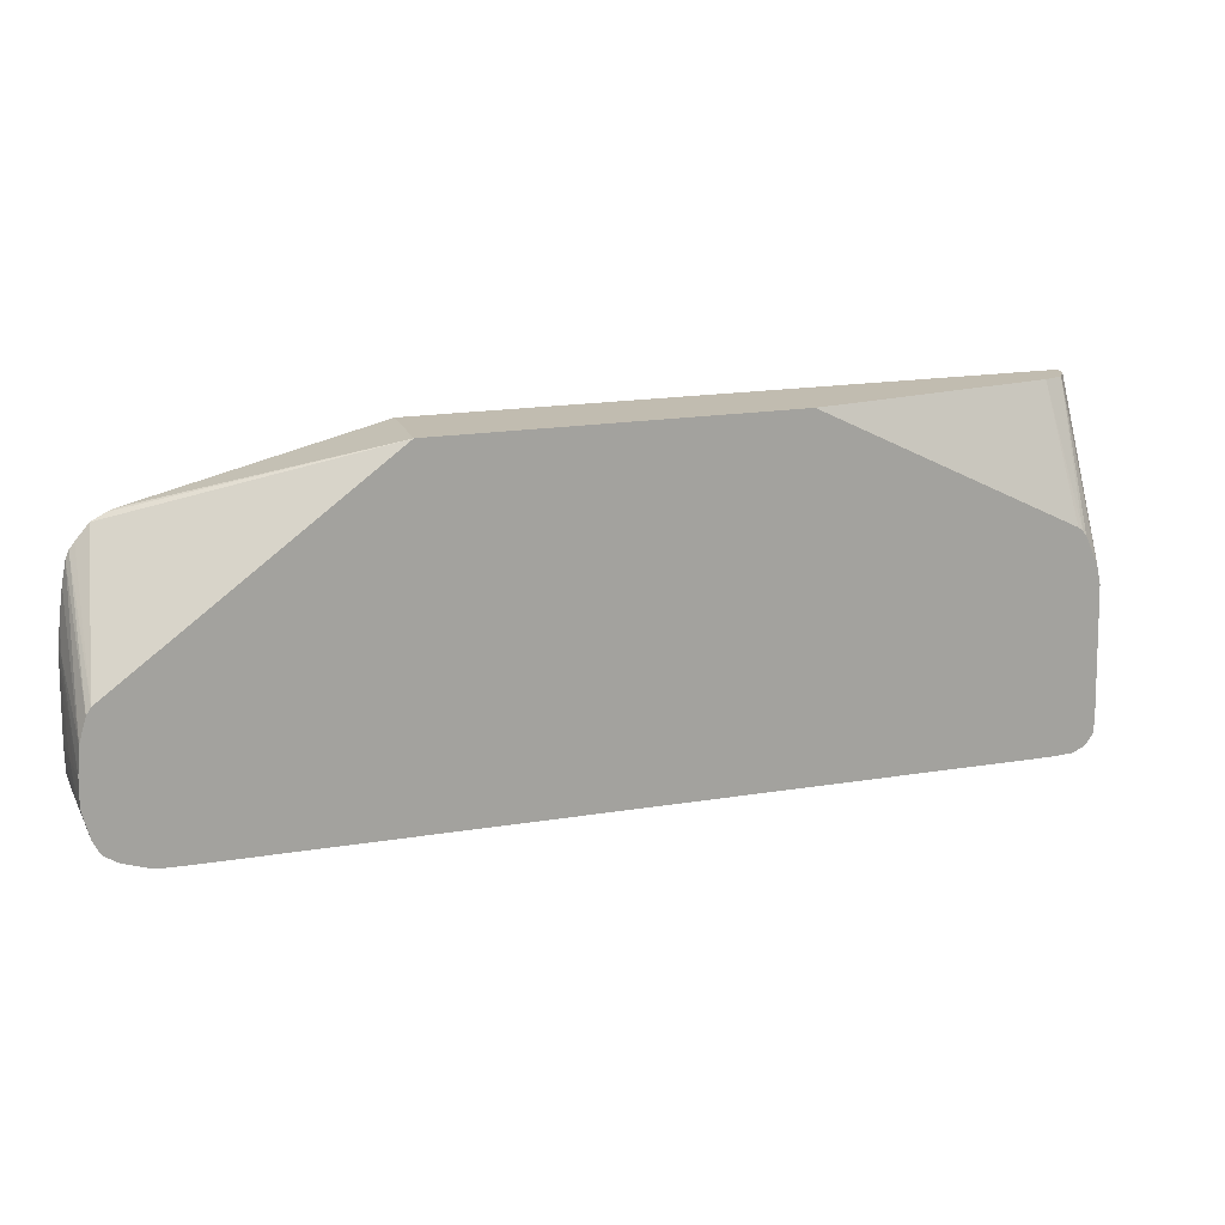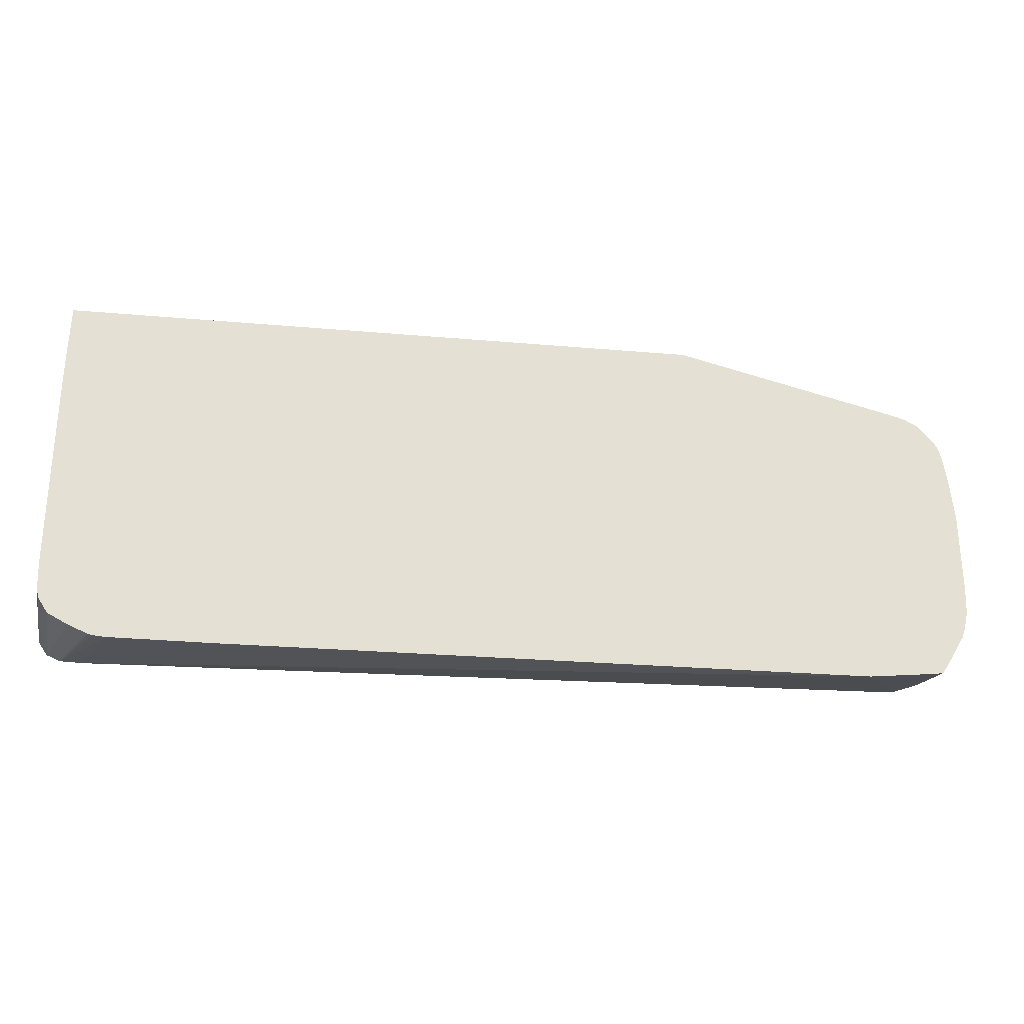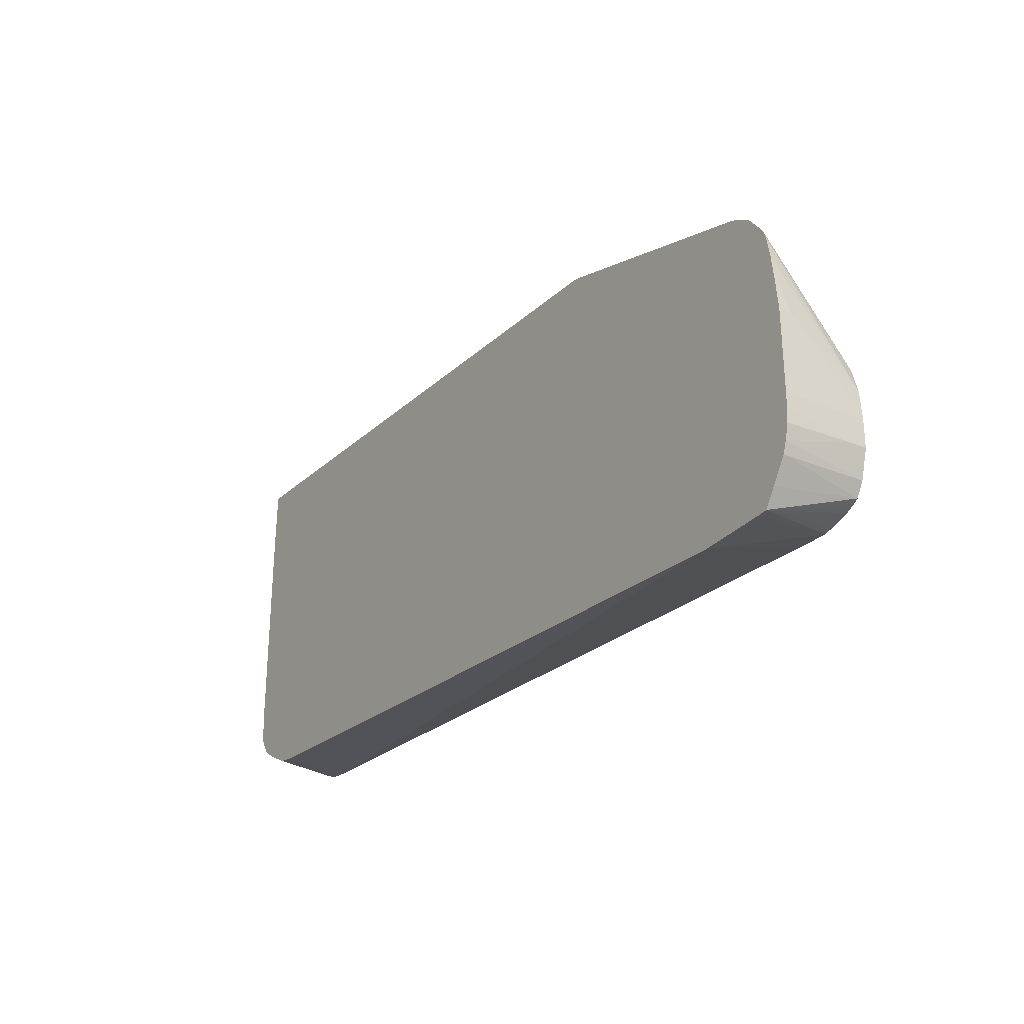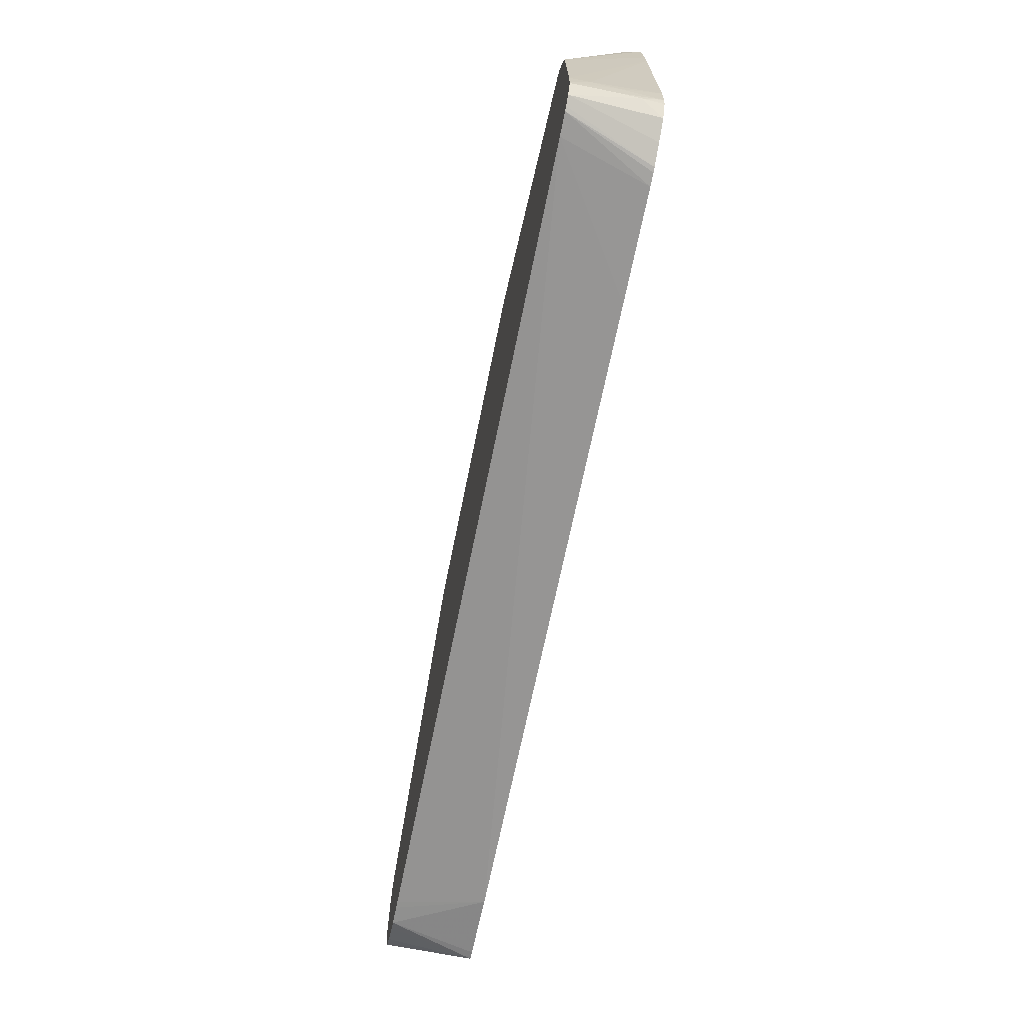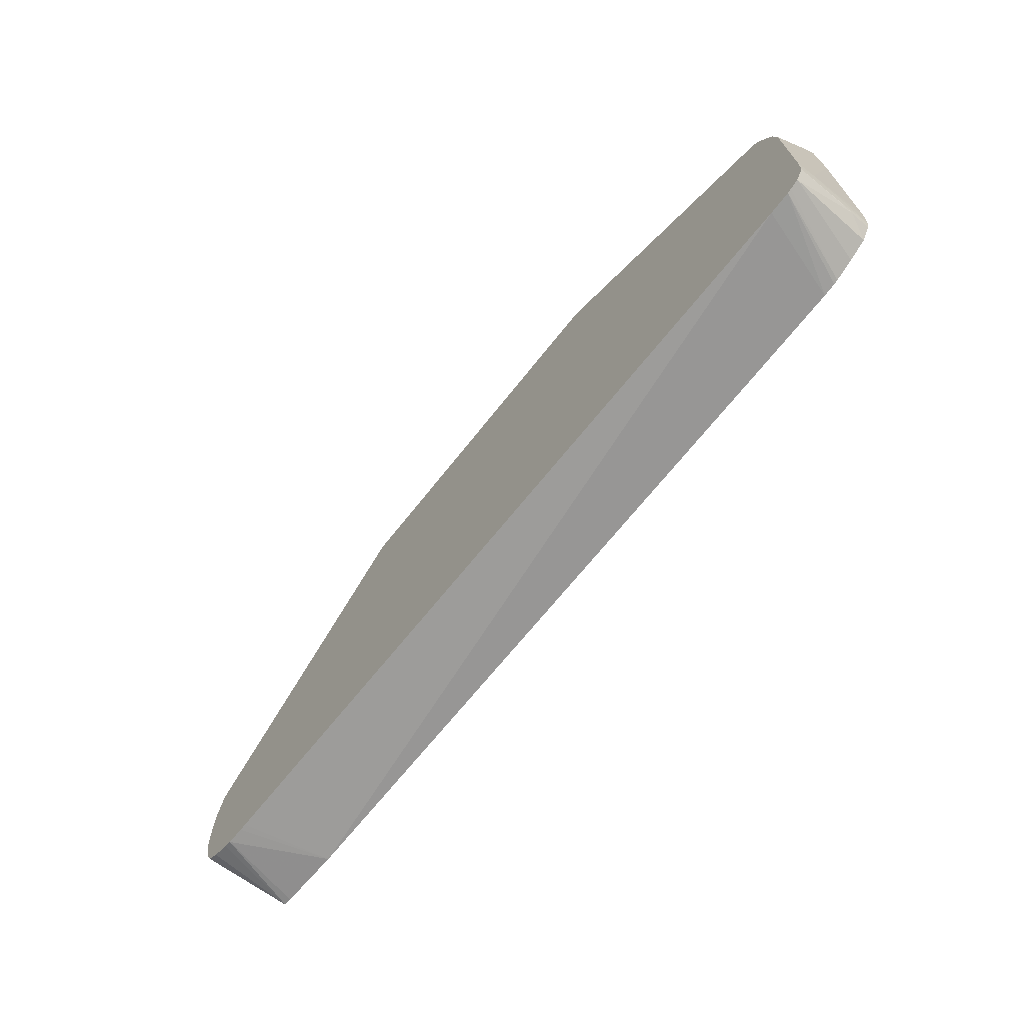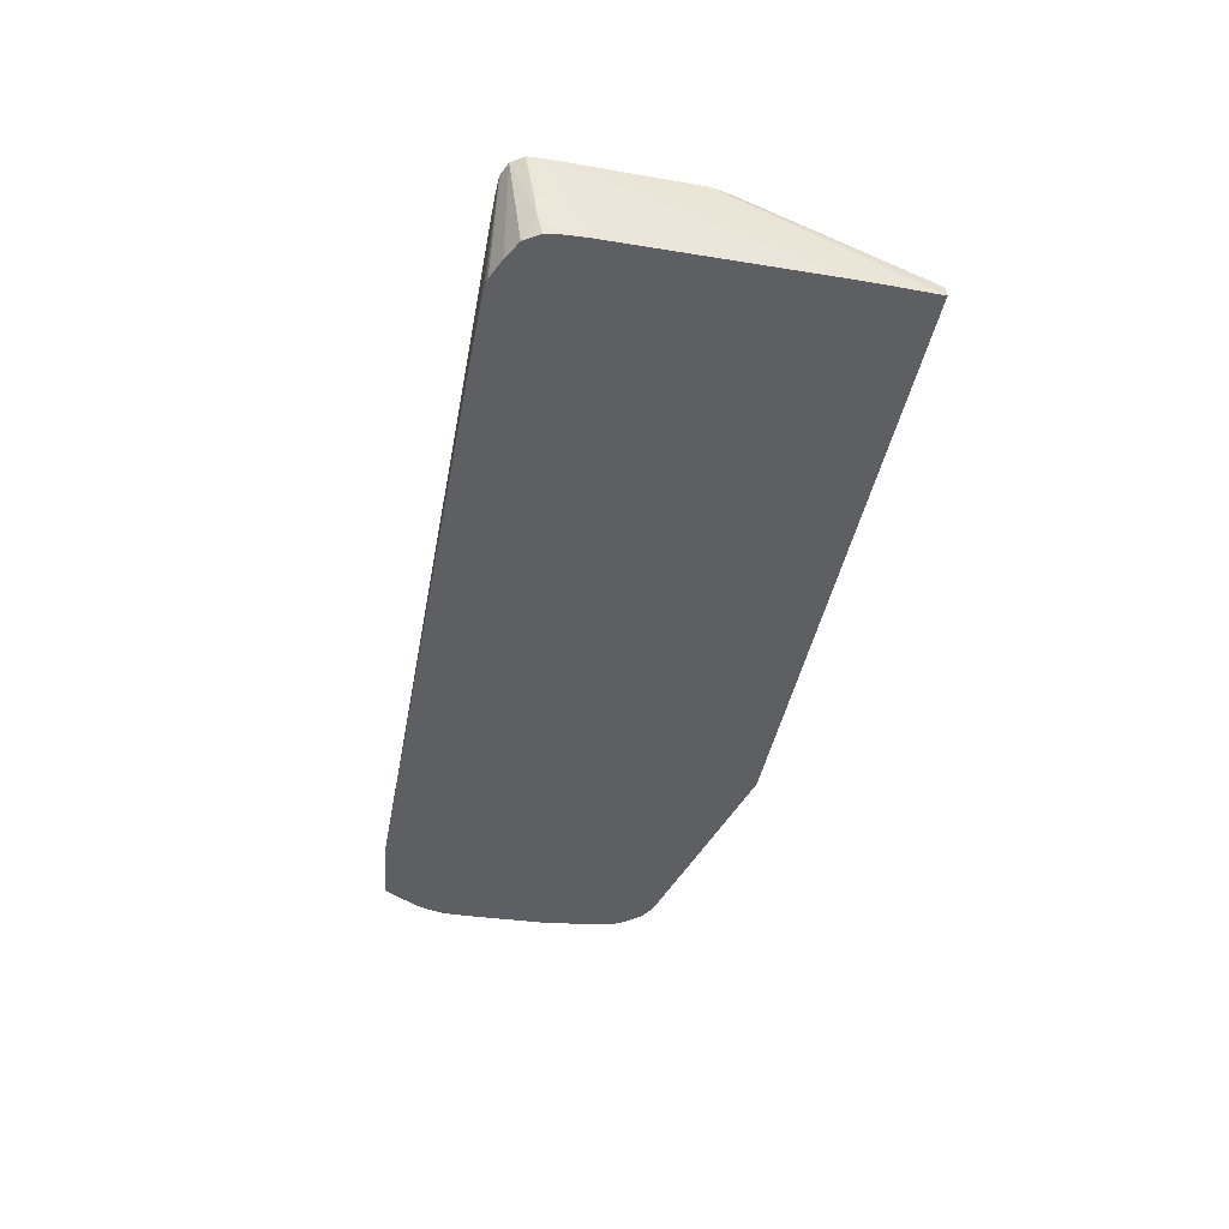
<metadata>
{"format":"obj","ext":"obj","renderer":"f3d","projection":"perspective","resolution":1024,"background":"white","views":[{"elev":16.4,"azim":-20.7,"up":"+Y"},{"elev":-24.1,"azim":171.5,"up":"+Y"},{"elev":-23.9,"azim":-123.9,"up":"+Y"},{"elev":-67.4,"azim":78.6,"up":"+Y"},{"elev":-66.7,"azim":51.9,"up":"+Y"},{"elev":-41.2,"azim":79.7,"up":"+Z"}]}
</metadata>
<code>
v 0.01248 -0.009006 0.02076
v 0.01241 -0.009006 0.02112
v 0.0126 -0.0141 0.02314
v 0.0126 -0.01422 0.02314
v 0.01254 -0.01039 0.02076
v -0.005064 -0.009006 0.02076
v 0.01248 -0.01359 0.02314
v 0.01205 -0.009006 0.02163
v 0.01261 -0.01435 0.02314
v 0.01256 -0.01113 0.02076
v -0.01149 -0.01058 0.02076
v -0.005281 -0.009006 0.02314
v 0.01211 -0.0128 0.02314
v 0.01149 -0.009006 0.02184
v 0.01199 -0.01266 0.02314
v 0.01269 -0.01742 0.02314
v 0.01269 -0.01742 0.0226
v 0.0126 -0.01388 0.02076
v -0.01172 -0.01066 0.02076
v -0.01209 -0.01086 0.02076
v -0.01262 -0.01436 0.02314
v 0.004471 -0.009006 0.02314
v 0.01186 -0.01256 0.02314
v 0.01269 -0.01796 0.02314
v 0.01267 -0.01742 0.02186
v 0.01265 -0.01667 0.02076
v -0.01245 -0.01127 0.02076
v -0.01258 -0.01144 0.02076
v -0.01274 -0.01455 0.02314
v 0.01268 -0.01811 0.02314
v 0.01265 -0.01788 0.02186
v 0.01263 -0.01743 0.02076
v 0.01264 -0.01706 0.02076
v -0.01267 -0.01166 0.02076
v -0.01293 -0.01519 0.02314
v 0.01262 -0.01781 0.02136
v 0.01246 -0.01843 0.02314
v 0.01259 -0.0176 0.02076
v -0.01279 -0.01223 0.02076
v -0.01295 -0.01371 0.02112
v -0.013 -0.01593 0.02314
v 0.01231 -0.01809 0.02076
v 0.01257 -0.01768 0.02076
v 0.01221 -0.01854 0.02314
v 0.01122 -0.01862 0.02076
v 0.01177 -0.01837 0.02076
v -0.01288 -0.01294 0.02076
v -0.01297 -0.01371 0.02076
v -0.01301 -0.01593 0.0226
v -0.01301 -0.01667 0.02314
v 0.01209 -0.01859 0.02314
v 0.01109 -0.01865 0.02076
v -0.01298 -0.01445 0.02076
v -0.01302 -0.01593 0.02186
v -0.01301 -0.01667 0.0226
v -0.01281 -0.01743 0.02314
v 0.01149 -0.01861 0.02314
v 0.01075 -0.01868 0.02076
v -0.01301 -0.01593 0.02076
v -0.013 -0.01629 0.02076
v -0.01299 -0.01667 0.02076
v -0.0129 -0.01708 0.02076
v -0.01261 -0.01781 0.02314
v -0.0128 -0.01739 0.02076
v 0.007771 -0.0187 0.02076
v 0.007924 -0.01857 0.02314
v -0.009992 -0.01871 0.02076
v -0.001151 -0.01871 0.02076
v -0.01242 -0.01802 0.02076
v -0.01212 -0.0185 0.02076
v -0.01242 -0.01793 0.02314
v -0.01074 -0.01832 0.02314
v -0.01095 -0.01832 0.02314
v -0.01149 -0.0183 0.02314
v -0.01186 -0.01854 0.02076
v -0.01173 -0.01822 0.02314
v -0.01224 -0.01804 0.02314
f 25 32 33
f 25 33 26
f 28 34 29
f 29 34 35
f 30 36 31
f 30 37 36
f 34 39 35
f 32 36 38
f 25 31 32
f 35 39 40
f 35 40 41
f 36 37 42
f 36 42 43
f 36 43 38
f 37 44 45
f 31 36 32
f 25 30 31
f 20 27 21
f 21 28 29
f 8 15 13
f 37 45 46
f 9 16 10
f 10 16 17
f 10 17 18
f 11 19 12
f 12 19 20
f 12 20 21
f 14 23 15
f 14 22 23
f 16 24 17
f 17 24 25
f 17 25 26
f 17 26 18
f 21 27 28
f 24 30 25
f 37 46 42
f 56 64 63
f 40 48 41
f 57 65 58
f 57 66 67
f 57 67 68
f 57 68 65
f 63 69 70
f 63 70 71
f 66 72 67
f 67 72 73
f 67 73 74
f 67 74 75
f 70 75 74
f 70 74 76
f 70 76 77
f 70 77 71
f 8 14 15
f 56 62 64
f 39 47 40
f 55 62 56
f 55 60 61
f 40 47 48
f 41 48 49
f 41 49 50
f 44 51 45
f 45 51 52
f 48 53 54
f 48 54 49
f 49 54 50
f 50 54 55
f 50 55 56
f 51 57 58
f 51 58 52
f 53 59 54
f 54 59 60
f 54 60 55
f 55 61 62
f 7 8 13
f 63 64 69
f 5 9 10
f 1 75 70
f 1 70 69
f 1 69 64
f 1 64 62
f 1 62 61
f 1 61 60
f 1 60 59
f 1 59 53
f 1 53 48
f 1 48 47
f 1 47 39
f 1 39 34
f 1 34 28
f 1 28 27
f 1 27 20
f 1 67 75
f 1 20 19
f 1 68 67
f 1 58 65
f 6 11 12
f 1 2 3
f 1 3 4
f 1 4 5
f 1 5 10
f 1 10 18
f 1 18 26
f 1 26 33
f 1 33 32
f 1 32 38
f 1 38 43
f 1 43 42
f 1 42 46
f 1 45 52
f 1 52 58
f 1 65 68
f 1 19 11
f 1 46 45
f 1 6 12
f 3 77 76
f 3 76 74
f 3 74 73
f 3 73 72
f 3 72 66
f 3 66 57
f 3 57 51
f 3 44 37
f 3 37 30
f 3 30 24
f 3 24 16
f 3 16 9
f 3 9 4
f 4 9 5
f 1 11 6
f 3 71 77
f 3 63 71
f 3 51 44
f 3 50 56
f 1 12 22
f 3 56 63
f 1 22 14
f 1 14 8
f 1 8 2
f 2 7 3
f 3 7 13
f 3 13 15
f 2 8 7
f 3 23 22
f 3 22 12
f 3 12 21
f 3 21 29
f 3 29 35
f 3 15 23
f 3 41 50
f 3 35 41

</code>
